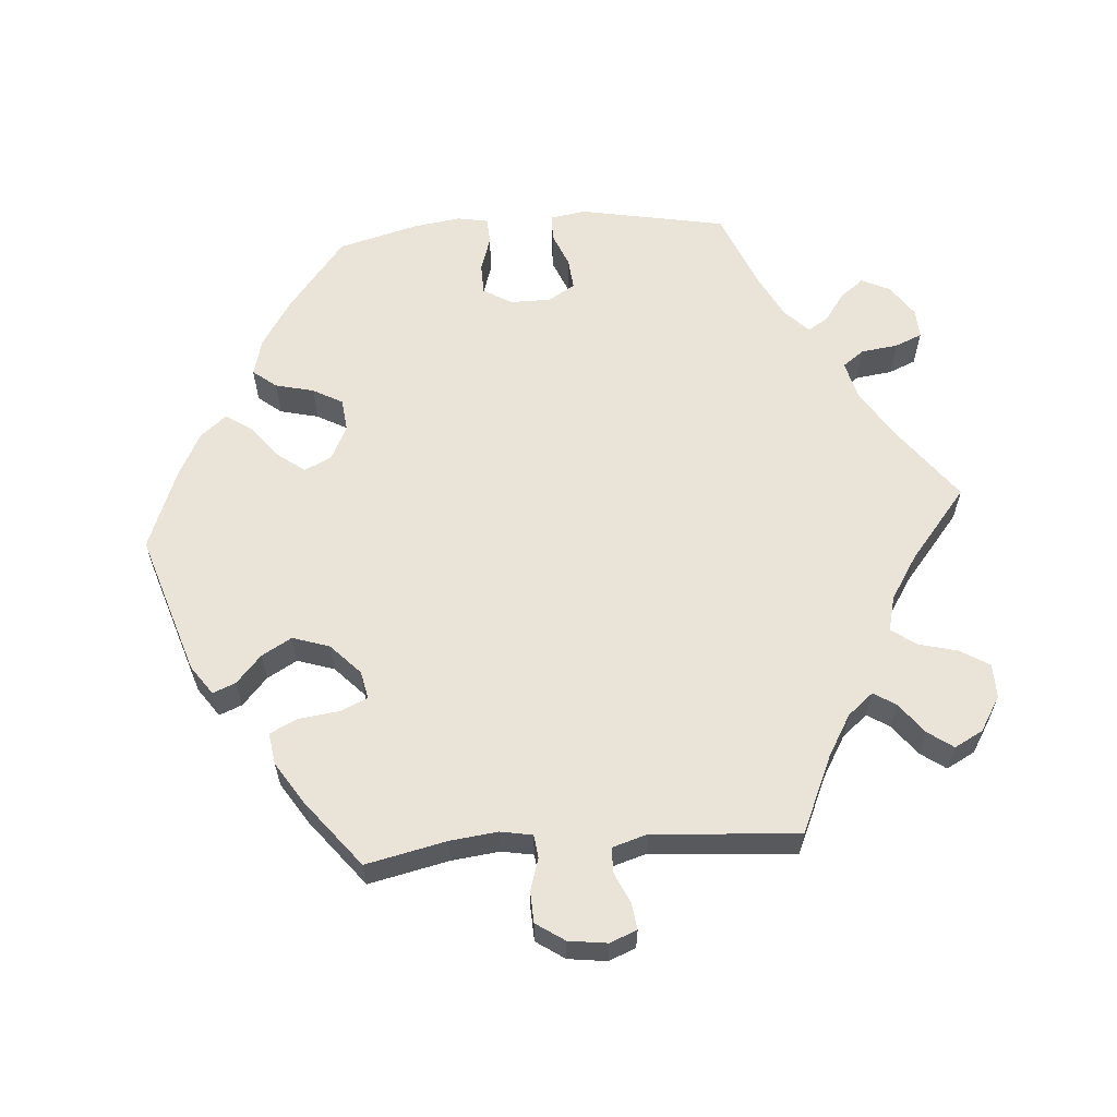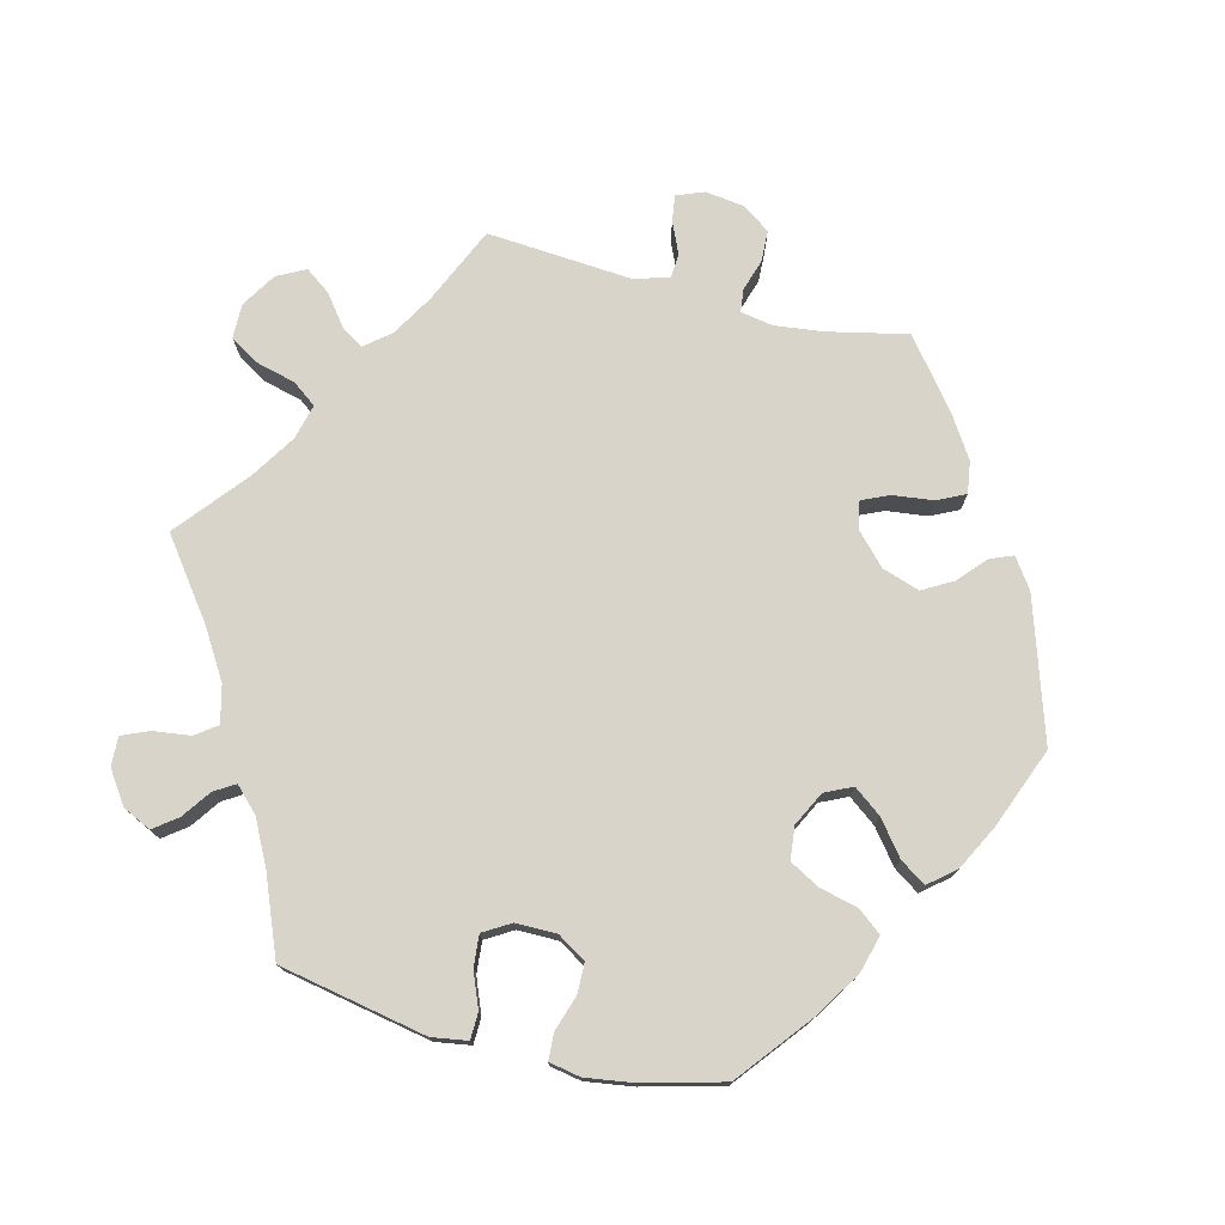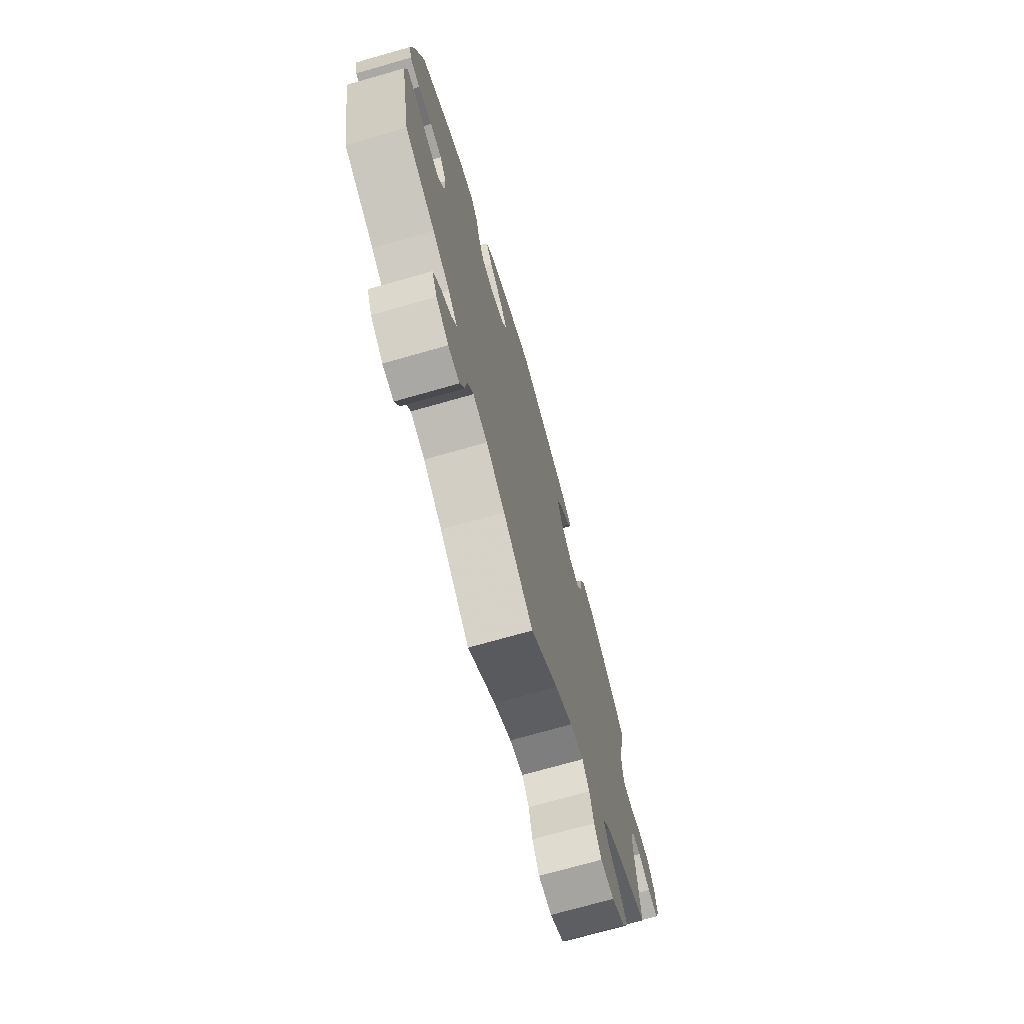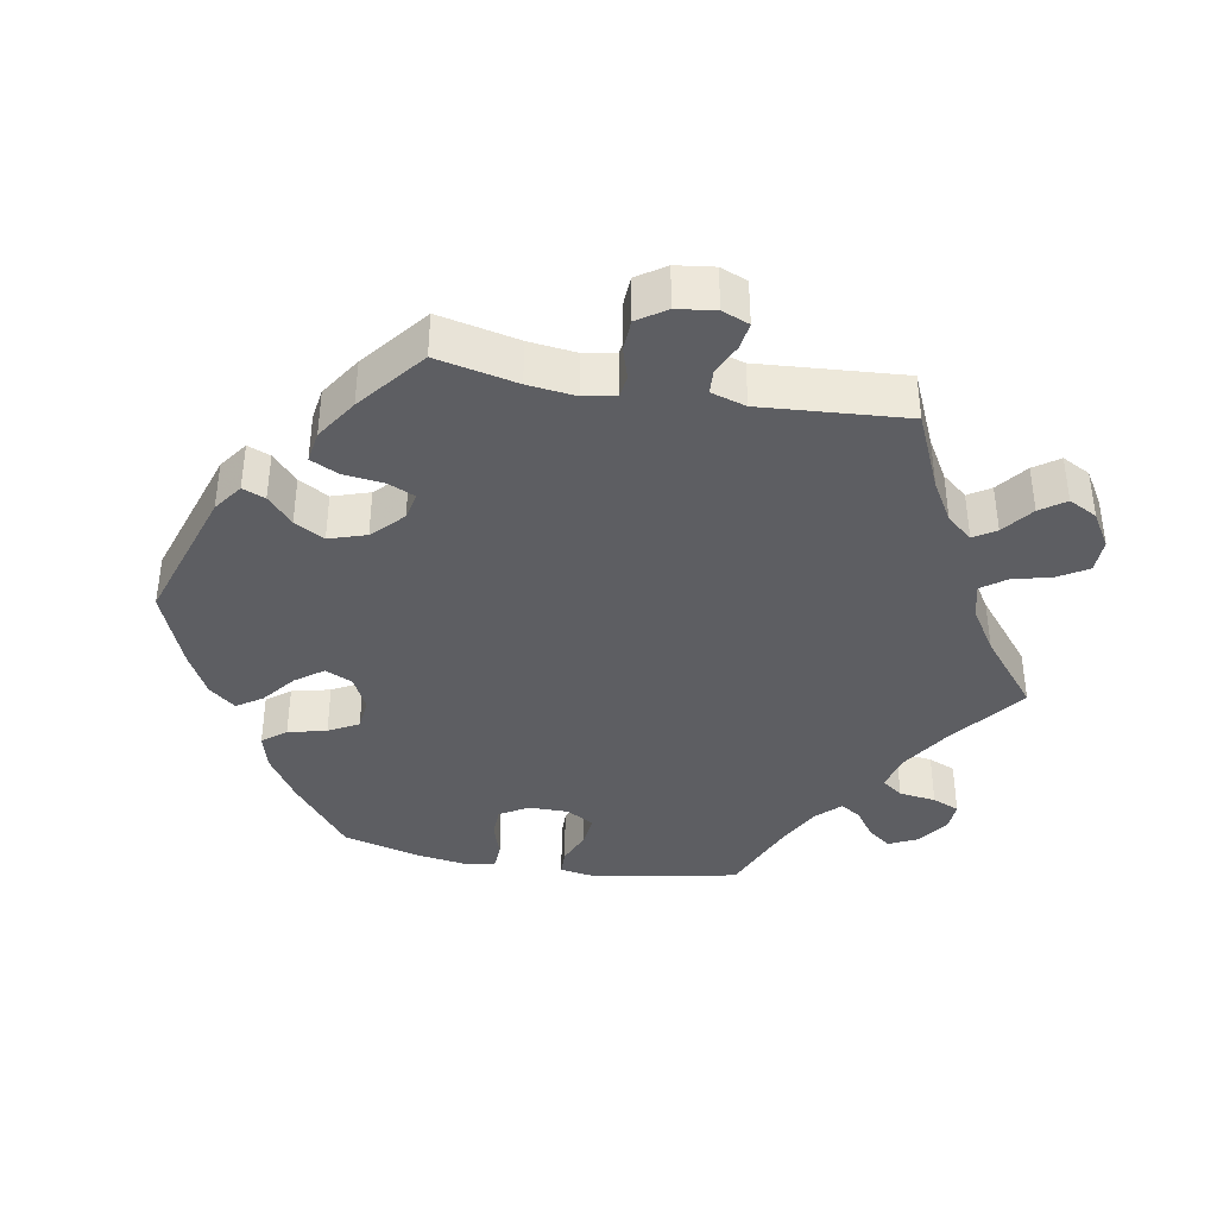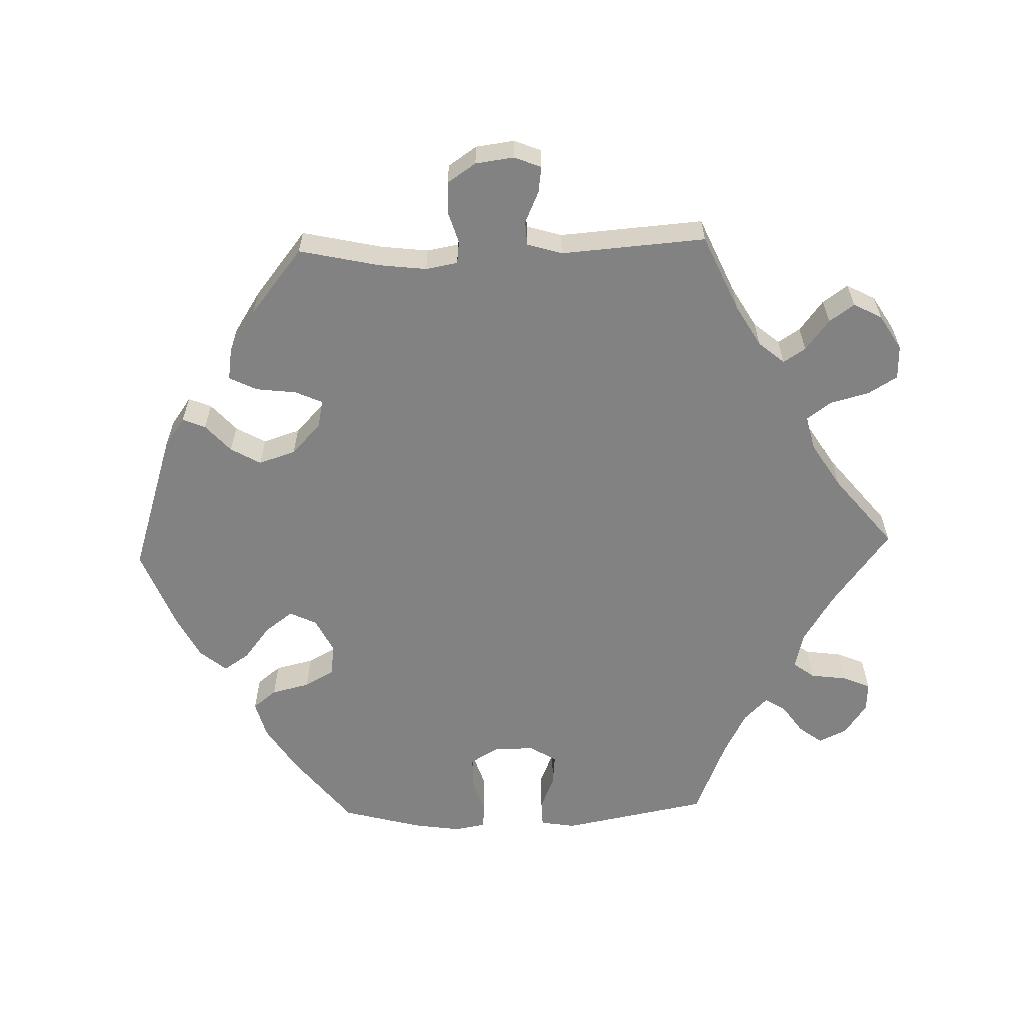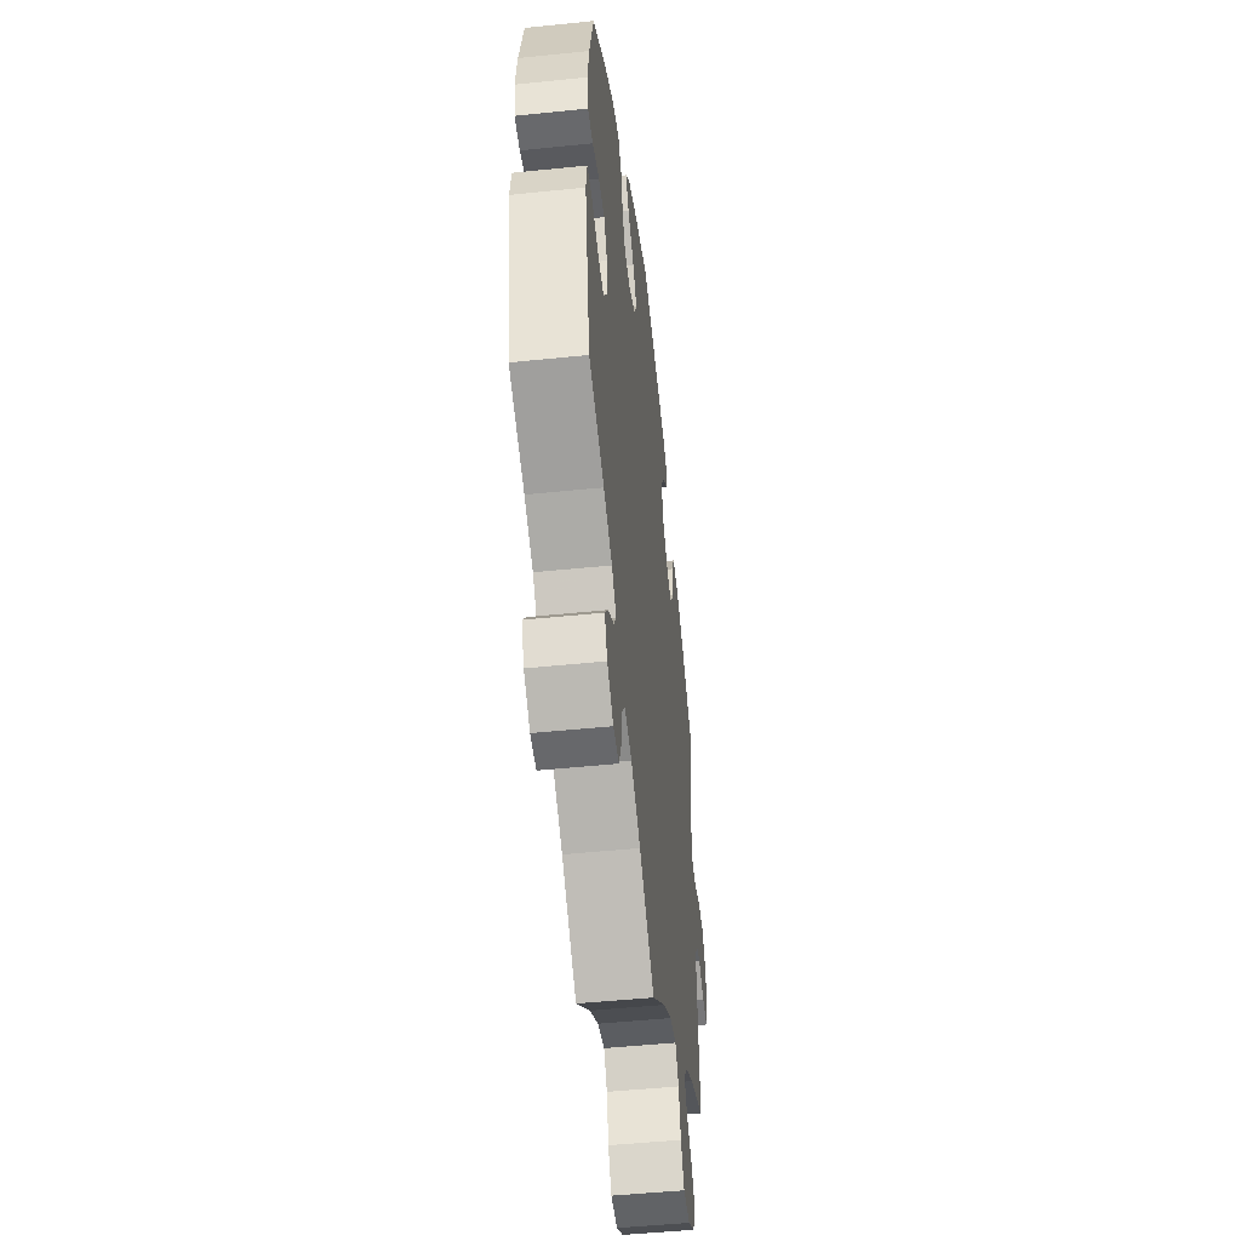
<metadata>
{"format":"obj","ext":"obj","renderer":"f3d","projection":"perspective","resolution":1024,"background":"white","views":[{"elev":60.9,"azim":85.7,"up":"+Y"},{"elev":75.4,"azim":-75.7,"up":"+Y"},{"elev":-72.4,"azim":-74.1,"up":"+Z"},{"elev":-38.7,"azim":79.8,"up":"+Y"},{"elev":-60.7,"azim":91.8,"up":"+Y"},{"elev":-49.6,"azim":-83.5,"up":"+Z"}]}
</metadata>
<code>
v 0.393 0.07 -0.337
v 0.335 0.07 -0.371
v 0.305 0.07 -0.407
v 0.325 0.07 -0.438
v 0.368 0.07 -0.471
v 0.393 0.07 -0.506
v 0.372 0.07 -0.546
v 0.323 0.07 -0.576
v 0.275 0.07 -0.575
v 0.25 0.07 -0.534
v 0.236 0.07 -0.479
v 0.211 0.07 -0.445
v 0.162 0.07 -0.457
v 0.099 0.07 -0.497
v 0 0.07 -0.578
v -0.108 0.07 -0.497
v -0.176 0.07 -0.455
v -0.228 0.07 -0.442
v -0.25 0.07 -0.472
v -0.257 0.07 -0.524
v -0.273 0.07 -0.562
v -0.314 0.07 -0.56
v -0.359 0.07 -0.529
v -0.378 0.07 -0.489
v -0.353 0.07 -0.456
v -0.313 0.07 -0.428
v -0.295 0.07 -0.399
v -0.328 0.07 -0.366
v -0.39 0.07 -0.334
v -0.5 0.07 -0.289
v -0.539 0.07 -0.083
v -0.531 0.07 -0.033
v -0.494 0.07 -0.032
v -0.445 0.07 -0.052
v -0.401 0.07 -0.056
v -0.378 0.07 -0.018
v -0.378 0.07 0.039
v -0.402 0.07 0.079
v -0.445 0.07 0.08
v -0.495 0.07 0.064
v -0.532 0.07 0.066
v -0.54 0.07 0.11
v -0.53 0.07 0.177
v -0.5 0.07 0.289
v -0.399 0.07 0.369
v -0.333 0.07 0.411
v -0.281 0.07 0.425
v -0.255 0.07 0.392
v -0.242 0.07 0.338
v -0.219 0.07 0.296
v -0.173 0.07 0.291
v -0.125 0.07 0.315
v -0.107 0.07 0.353
v -0.136 0.07 0.392
v -0.183 0.07 0.429
v -0.207 0.07 0.465
v -0.176 0.07 0.502
v -0.114 0.07 0.534
v -0.001 0.07 0.578
v 0.197 0.07 0.514
v 0.238 0.07 0.485
v 0.225 0.07 0.453
v 0.186 0.07 0.418
v 0.162 0.07 0.376
v 0.179 0.07 0.324
v 0.222 0.07 0.283
v 0.261 0.07 0.275
v 0.278 0.07 0.313
v 0.285 0.07 0.37
v 0.304 0.07 0.409
v 0.349 0.07 0.402
v 0.408 0.07 0.364
v 0.501 0.07 0.29
v 0.476 0.07 0.177
v 0.468 0.07 0.11
v 0.476 0.07 0.065
v 0.508 0.07 0.061
v 0.553 0.07 0.075
v 0.597 0.07 0.073
v 0.624 0.07 0.033
v 0.631 0.07 -0.021
v 0.616 0.07 -0.059
v 0.579 0.07 -0.054
v 0.535 0.07 -0.034
v 0.501 0.07 -0.036
v 0.486 0.07 -0.085
v 0.501 0.07 -0.289
v 0.393 0 -0.337
v 0.335 0 -0.371
v 0.305 0 -0.407
v 0.325 0 -0.438
v 0.368 0 -0.471
v 0.393 0 -0.506
v 0.372 0 -0.546
v 0.323 0 -0.576
v 0.275 0 -0.575
v 0.25 0 -0.534
v 0.236 0 -0.479
v 0.211 0 -0.445
v 0.162 0 -0.457
v 0.099 0 -0.497
v 0 0 -0.578
v -0.108 0 -0.497
v -0.176 0 -0.455
v -0.228 0 -0.442
v -0.25 0 -0.472
v -0.257 0 -0.524
v -0.273 0 -0.562
v -0.314 0 -0.56
v -0.359 0 -0.529
v -0.378 0 -0.489
v -0.353 0 -0.456
v -0.313 0 -0.428
v -0.295 0 -0.399
v -0.328 0 -0.366
v -0.39 0 -0.334
v -0.5 0 -0.289
v -0.539 0 -0.083
v -0.531 0 -0.033
v -0.494 0 -0.032
v -0.445 0 -0.052
v -0.401 0 -0.056
v -0.378 0 -0.018
v -0.378 0 0.039
v -0.402 0 0.079
v -0.445 0 0.08
v -0.495 0 0.064
v -0.532 0 0.066
v -0.54 0 0.11
v -0.53 0 0.177
v -0.5 0 0.289
v -0.399 0 0.369
v -0.333 0 0.411
v -0.281 0 0.425
v -0.255 0 0.392
v -0.242 0 0.338
v -0.219 0 0.296
v -0.173 0 0.291
v -0.125 0 0.315
v -0.107 0 0.353
v -0.136 0 0.392
v -0.183 0 0.429
v -0.207 0 0.465
v -0.176 0 0.502
v -0.114 0 0.534
v -0.001 0 0.578
v 0.197 0 0.514
v 0.238 0 0.485
v 0.225 0 0.453
v 0.186 0 0.418
v 0.162 0 0.376
v 0.179 0 0.324
v 0.222 0 0.283
v 0.261 0 0.275
v 0.278 0 0.313
v 0.285 0 0.37
v 0.304 0 0.409
v 0.349 0 0.402
v 0.408 0 0.364
v 0.501 0 0.29
v 0.476 0 0.177
v 0.468 0 0.11
v 0.476 0 0.065
v 0.508 0 0.061
v 0.553 0 0.075
v 0.597 0 0.073
v 0.624 0 0.033
v 0.631 0 -0.021
v 0.616 0 -0.059
v 0.579 0 -0.054
v 0.535 0 -0.034
v 0.501 0 -0.036
v 0.486 0 -0.085
v 0.501 0 -0.289
f 86 87 1
f 85 86 1 2
f 81 82 83 84
f 81 84 85
f 80 81 85
f 77 78 79 80
f 76 77 80 85
f 71 72 73 74
f 71 74 75
f 68 69 70 71
f 67 68 71 75
f 66 67 75 76
f 60 61 62 63
f 60 63 64
f 59 60 64
f 58 59 64 65
f 54 55 56 57
f 53 54 57 58
f 46 47 48 49
f 46 49 50
f 45 46 50
f 44 45 50
f 43 44 50 51
f 39 40 41 42
f 38 39 42 43
f 31 32 33 34
f 29 30 31 34
f 28 29 34 35
f 27 28 35 36
f 23 24 25 26
f 23 26 27
f 22 23 27
f 19 20 21 22
f 19 22 27
f 18 19 27 36
f 14 15 16
f 13 14 16 17
f 12 13 17 18
f 8 9 10 11
f 8 11 12
f 7 8 12
f 4 5 6 7
f 3 4 7 12
f 66 76 85 2
f 53 58 65 66
f 52 53 66 2
f 38 43 51
f 37 38 51 52
f 18 36 37 52
f 12 18 52
f 2 3 12 52
f 88 174 173
f 89 88 173 172
f 171 170 169 168
f 172 171 168
f 172 168 167
f 167 166 165 164
f 172 167 164 163
f 161 160 159 158
f 162 161 158
f 158 157 156 155
f 162 158 155 154
f 163 162 154 153
f 150 149 148 147
f 151 150 147
f 151 147 146
f 152 151 146 145
f 144 143 142 141
f 145 144 141 140
f 136 135 134 133
f 137 136 133
f 137 133 132
f 137 132 131
f 138 137 131 130
f 129 128 127 126
f 130 129 126 125
f 121 120 119 118
f 121 118 117 116
f 122 121 116 115
f 123 122 115 114
f 113 112 111 110
f 114 113 110
f 114 110 109
f 109 108 107 106
f 114 109 106
f 123 114 106 105
f 103 102 101
f 104 103 101 100
f 105 104 100 99
f 98 97 96 95
f 99 98 95
f 99 95 94
f 94 93 92 91
f 99 94 91 90
f 89 172 163 153
f 153 152 145 140
f 89 153 140 139
f 138 130 125
f 139 138 125 124
f 139 124 123 105
f 139 105 99
f 139 99 90 89
f 1 88 89 2
f 2 89 90 3
f 3 90 91 4
f 4 91 92 5
f 5 92 93 6
f 6 93 94 7
f 7 94 95 8
f 8 95 96 9
f 9 96 97 10
f 10 97 98 11
f 11 98 99 12
f 12 99 100 13
f 13 100 101 14
f 14 101 102 15
f 15 102 103 16
f 16 103 104 17
f 17 104 105 18
f 18 105 106 19
f 19 106 107 20
f 20 107 108 21
f 21 108 109 22
f 22 109 110 23
f 23 110 111 24
f 24 111 112 25
f 25 112 113 26
f 26 113 114 27
f 27 114 115 28
f 28 115 116 29
f 29 116 117 30
f 30 117 118 31
f 31 118 119 32
f 32 119 120 33
f 33 120 121 34
f 34 121 122 35
f 35 122 123 36
f 36 123 124 37
f 37 124 125 38
f 38 125 126 39
f 39 126 127 40
f 40 127 128 41
f 41 128 129 42
f 42 129 130 43
f 43 130 131 44
f 44 131 132 45
f 45 132 133 46
f 46 133 134 47
f 47 134 135 48
f 48 135 136 49
f 49 136 137 50
f 50 137 138 51
f 51 138 139 52
f 52 139 140 53
f 53 140 141 54
f 54 141 142 55
f 55 142 143 56
f 56 143 144 57
f 57 144 145 58
f 58 145 146 59
f 59 146 147 60
f 60 147 148 61
f 61 148 149 62
f 62 149 150 63
f 63 150 151 64
f 64 151 152 65
f 65 152 153 66
f 66 153 154 67
f 67 154 155 68
f 68 155 156 69
f 69 156 157 70
f 70 157 158 71
f 71 158 159 72
f 72 159 160 73
f 73 160 161 74
f 74 161 162 75
f 75 162 163 76
f 76 163 164 77
f 77 164 165 78
f 78 165 166 79
f 79 166 167 80
f 80 167 168 81
f 81 168 169 82
f 82 169 170 83
f 83 170 171 84
f 84 171 172 85
f 85 172 173 86
f 86 173 174 87
f 87 174 88 1

</code>
